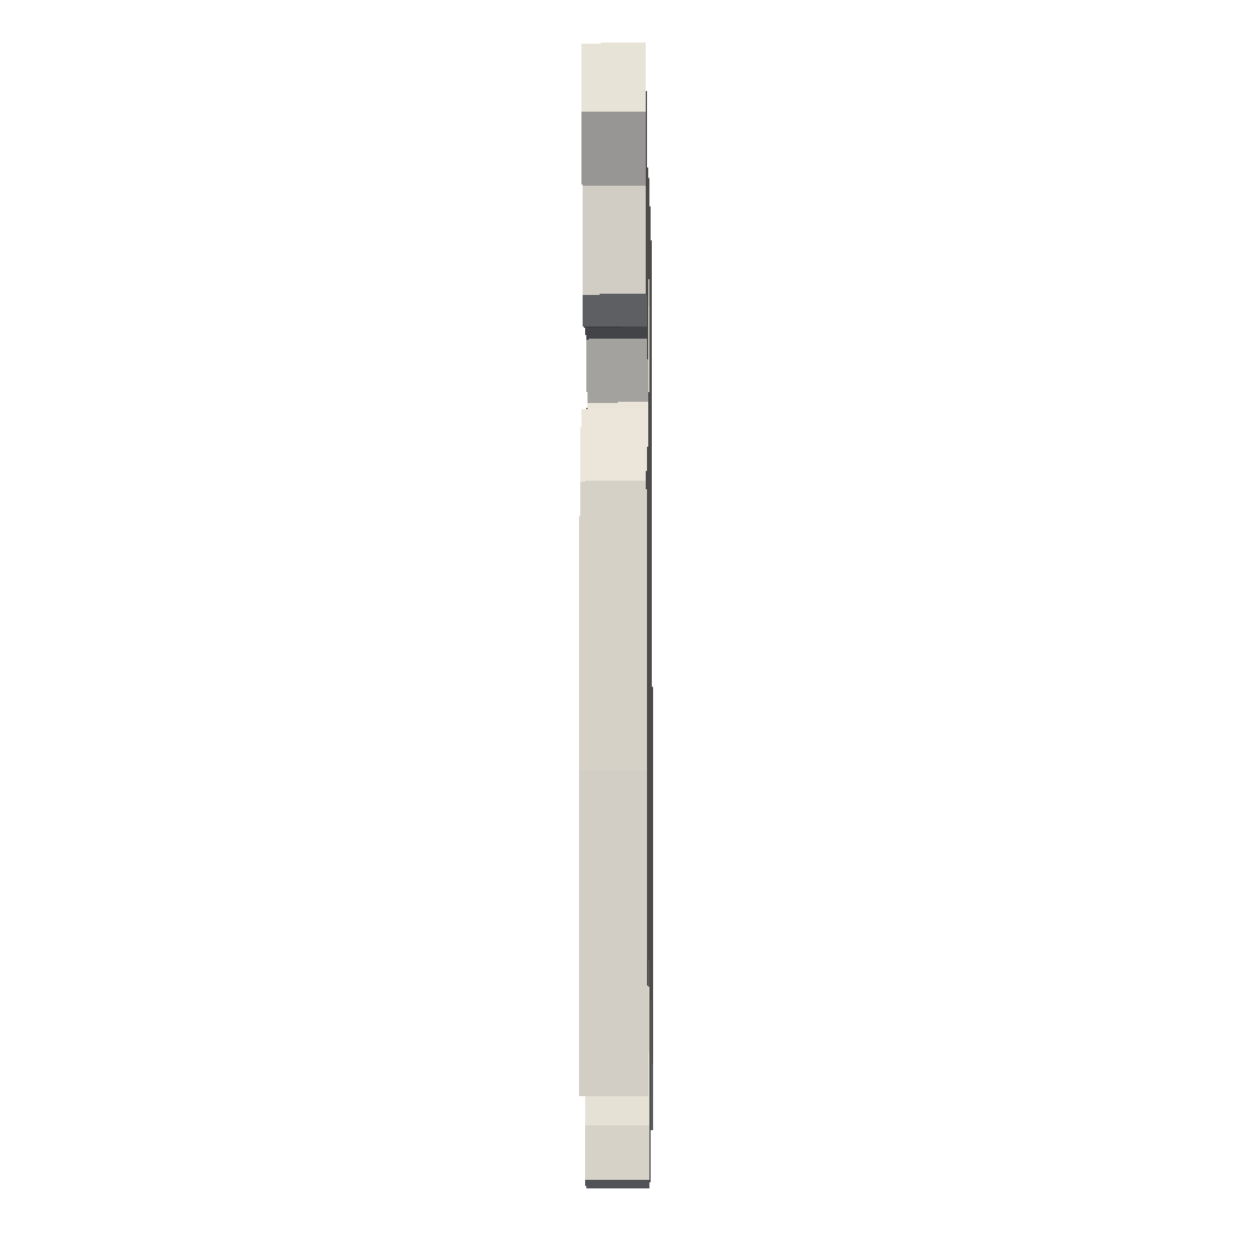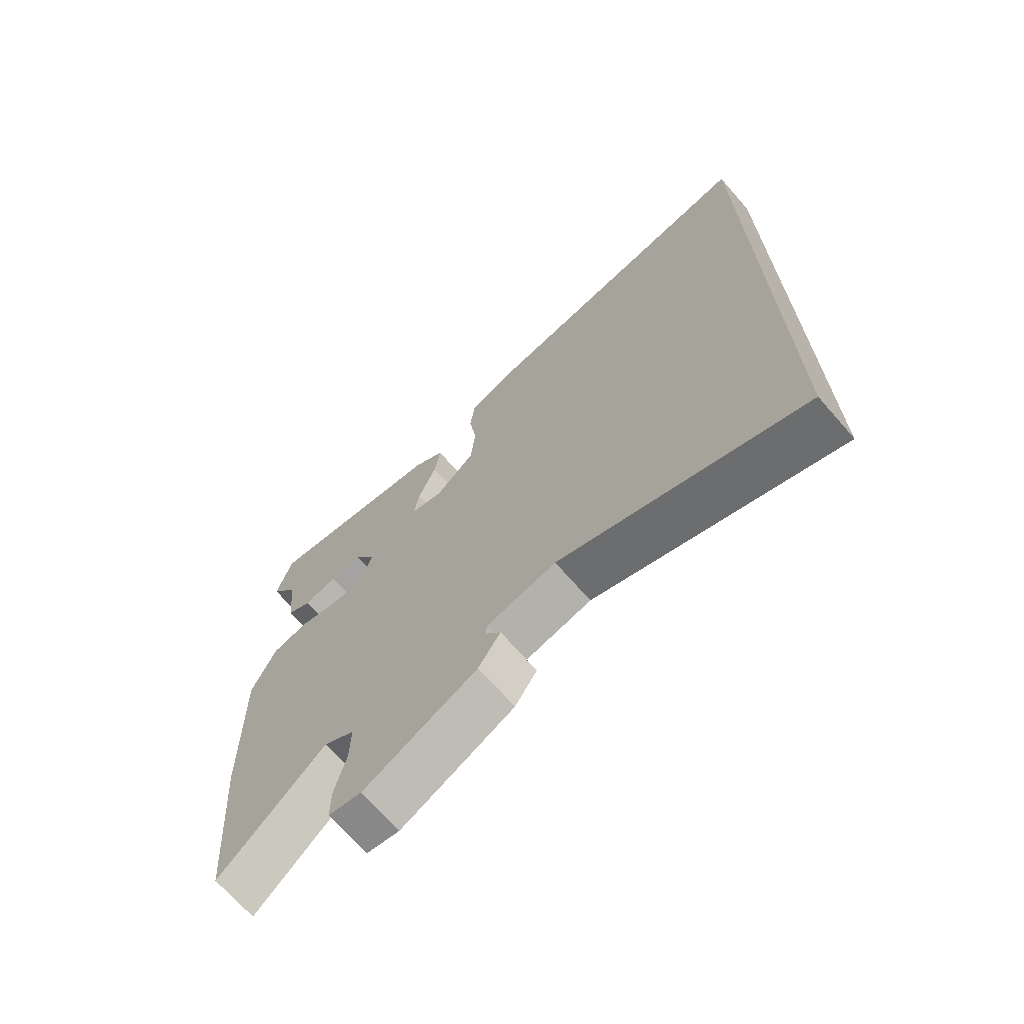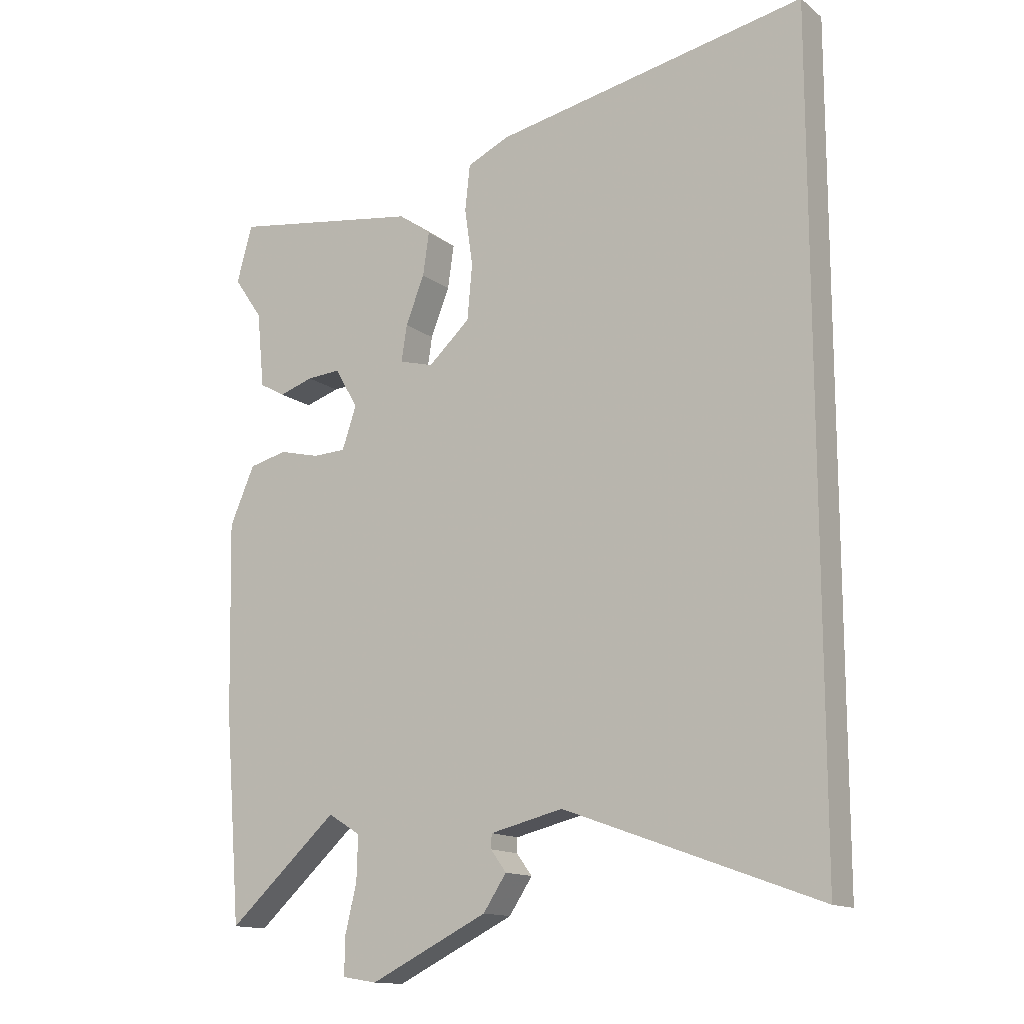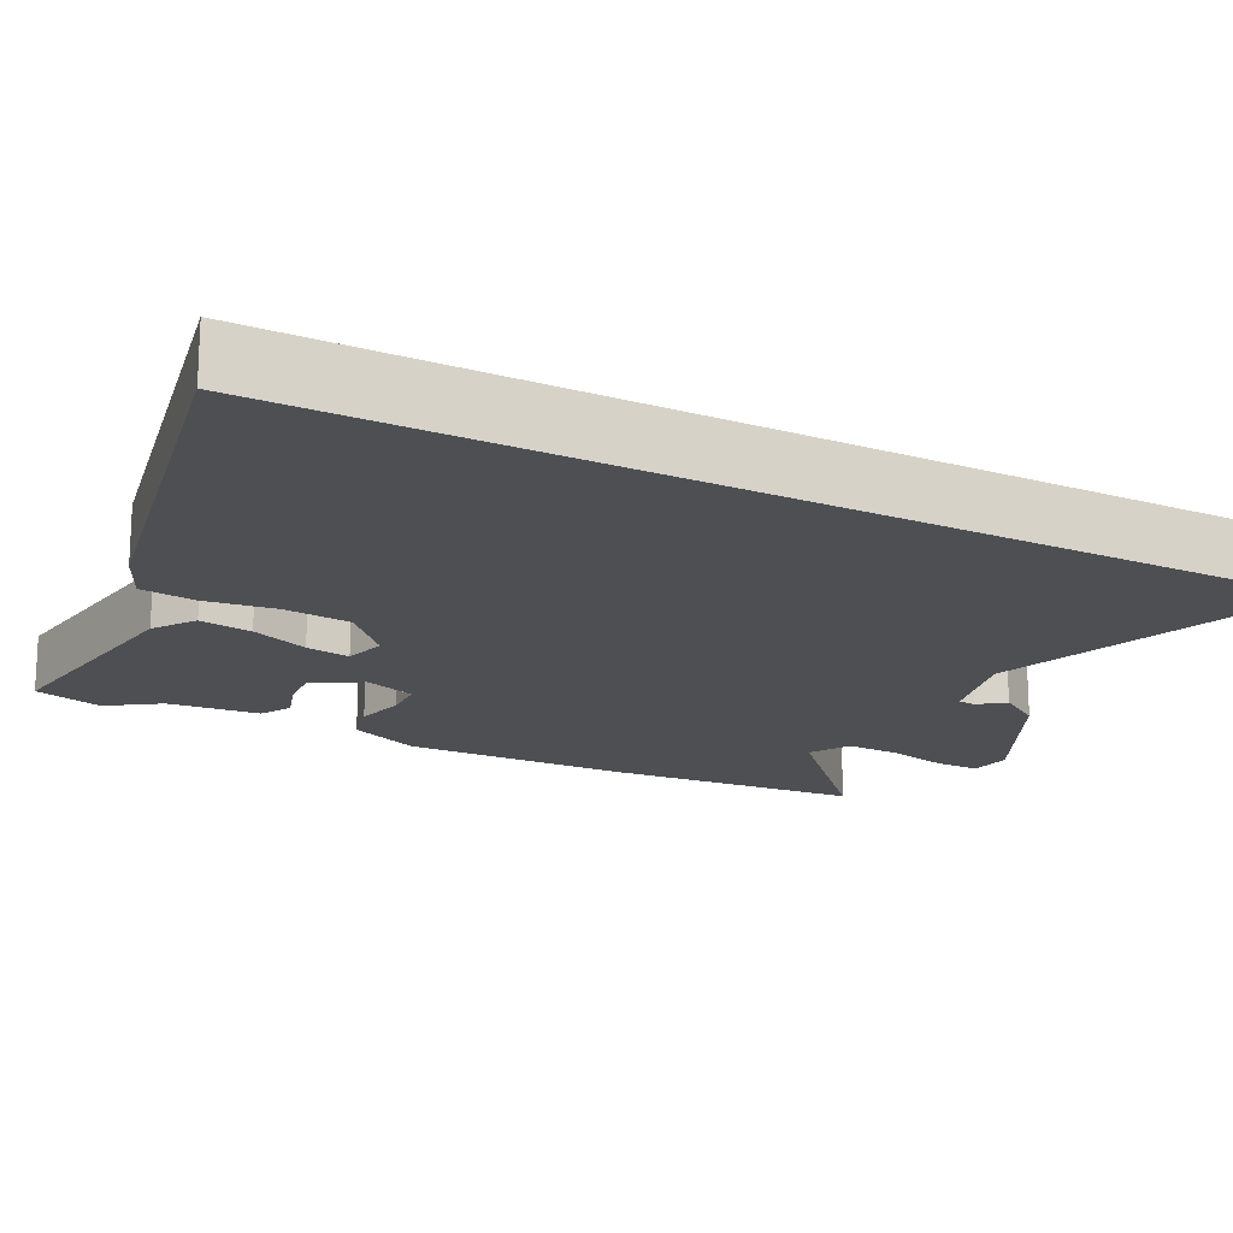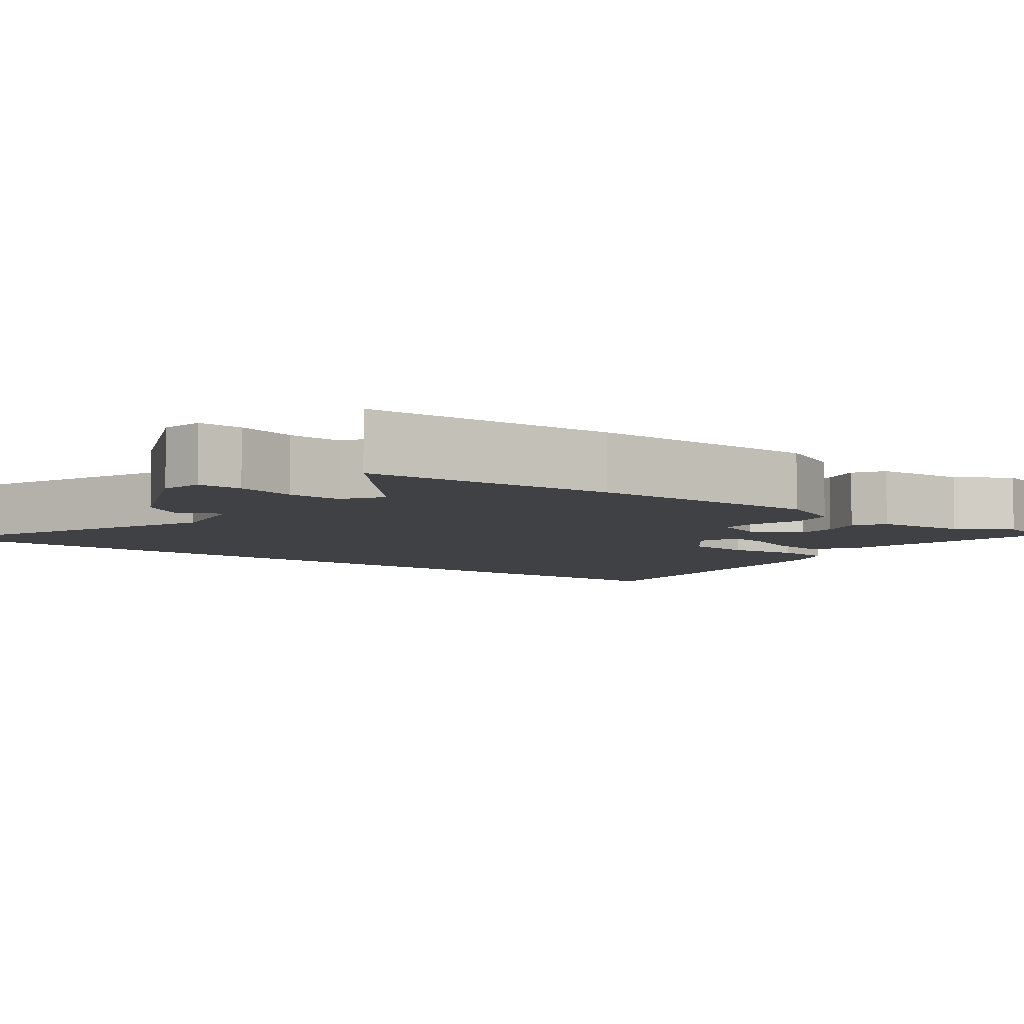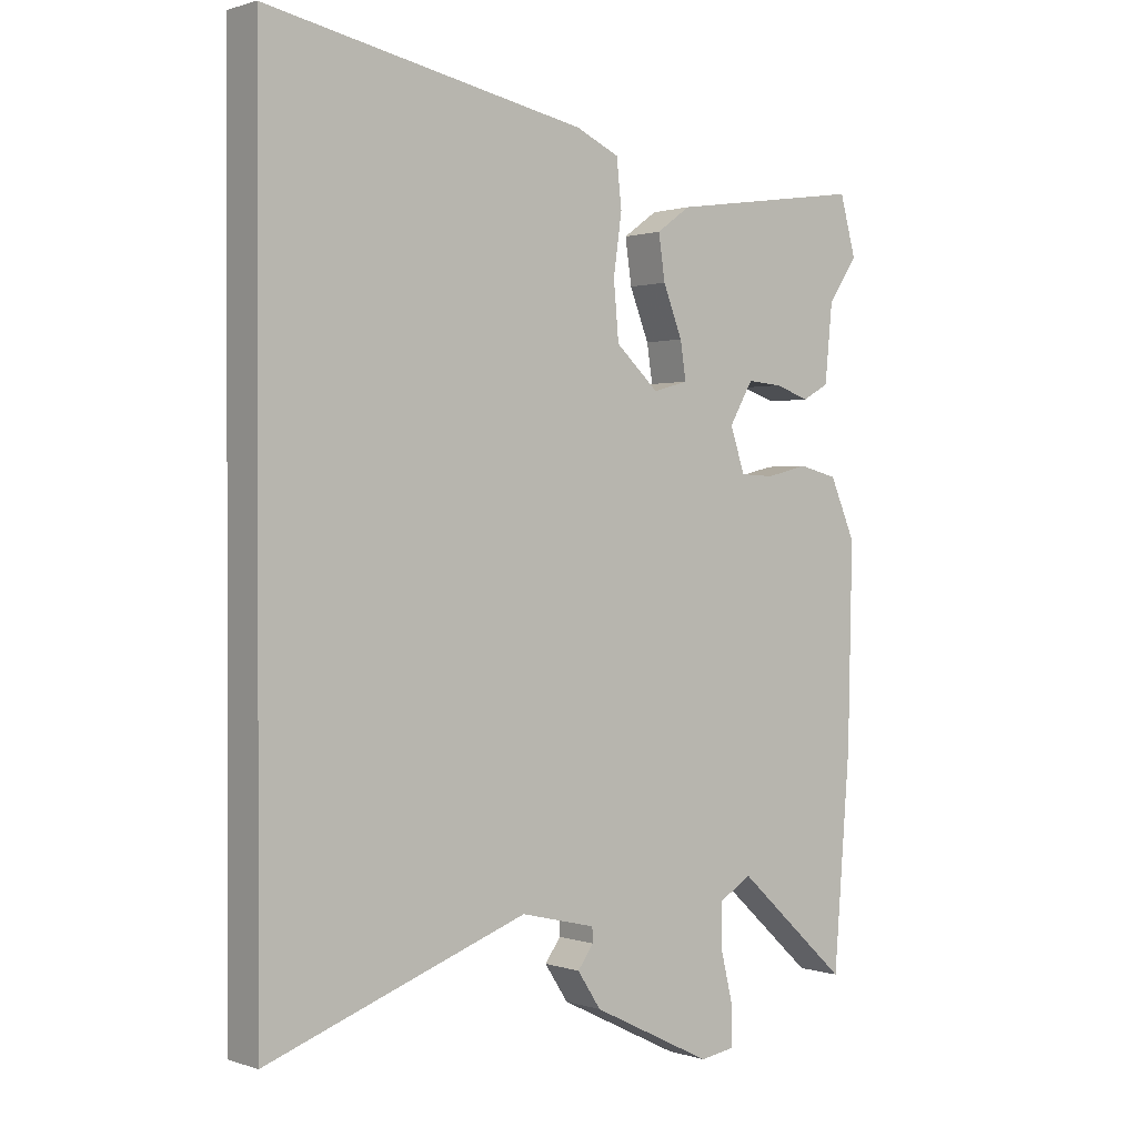
<metadata>
{"format":"obj","ext":"obj","renderer":"f3d","projection":"perspective","resolution":1024,"background":"white","views":[{"elev":-12.5,"azim":-89.0,"up":"+Z"},{"elev":-70.0,"azim":41.2,"up":"+Z"},{"elev":-13.9,"azim":32.1,"up":"+Z"},{"elev":-18.0,"azim":62.8,"up":"+Y"},{"elev":-5.9,"azim":-129.3,"up":"+Y"},{"elev":0.7,"azim":140.6,"up":"+Z"}]}
</metadata>
<code>
v -0.489 0.07 -0.639
v -0.515 0.07 -0.311
v -0.522 0.07 -0.004
v -0.482 0.07 0.088
v -0.421 0.07 0.103
v -0.356 0.07 0.087
v -0.303 0.07 0.089
v -0.28 0.07 0.157
v -0.317 0.07 0.221
v -0.371 0.07 0.217
v -0.426 0.07 0.199
v -0.467 0.07 0.222
v -0.479 0.07 0.343
v -0.525 0.07 0.41
v -0.5 0.07 0.501
v -0.197 0.07 0.456
v -0.144 0.07 0.418
v -0.154 0.07 0.349
v -0.184 0.07 0.273
v -0.193 0.07 0.215
v -0.138 0.07 0.2
v -0.071 0.07 0.261
v -0.063 0.07 0.349
v -0.076 0.07 0.441
v -0.068 0.07 0.514
v 0 0.07 0.545
v 0.5 0.07 0.644
v 0.5 0.07 -0.642
v 0.092 0.07 -0.494
v -0.025 0.07 -0.522
v -0.026 0.07 -0.545
v -0.001 0.07 -0.579
v -0.038 0.07 -0.635
v -0.227 0.07 -0.728
v -0.282 0.07 -0.719
v -0.282 0.07 -0.661
v -0.263 0.07 -0.582
v -0.261 0.07 -0.511
v -0.313 0.07 -0.479
v -0.489 0 -0.639
v -0.515 0 -0.311
v -0.522 0 -0.004
v -0.482 0 0.088
v -0.421 0 0.103
v -0.356 0 0.087
v -0.303 0 0.089
v -0.28 0 0.157
v -0.317 0 0.221
v -0.371 0 0.217
v -0.426 0 0.199
v -0.467 0 0.222
v -0.479 0 0.343
v -0.525 0 0.41
v -0.5 0 0.501
v -0.197 0 0.456
v -0.144 0 0.418
v -0.154 0 0.349
v -0.184 0 0.273
v -0.193 0 0.215
v -0.138 0 0.2
v -0.071 0 0.261
v -0.063 0 0.349
v -0.076 0 0.441
v -0.068 0 0.514
v 0 0 0.545
v 0.5 0 0.644
v 0.5 0 -0.642
v 0.092 0 -0.494
v -0.025 0 -0.522
v -0.026 0 -0.545
v -0.001 0 -0.579
v -0.038 0 -0.635
v -0.227 0 -0.728
v -0.282 0 -0.719
v -0.282 0 -0.661
v -0.263 0 -0.582
v -0.261 0 -0.511
v -0.313 0 -0.479
f 34 35 36 37
f 34 37 38
f 31 32 33 34
f 30 31 34 38
f 29 30 38 39
f 27 28 29
f 23 24 25 26
f 22 23 26 27
f 21 22 27 29
f 16 17 18 19
f 16 19 20
f 13 14 15 16
f 13 16 20
f 10 11 12 13
f 9 10 13
f 9 13 20
f 8 9 20 21
f 3 4 5 6
f 3 6 7
f 39 1 2 3
f 39 3 7
f 21 29 39
f 7 8 21 39
f 76 75 74 73
f 77 76 73
f 73 72 71 70
f 77 73 70 69
f 78 77 69 68
f 68 67 66
f 65 64 63 62
f 66 65 62 61
f 68 66 61 60
f 58 57 56 55
f 59 58 55
f 55 54 53 52
f 59 55 52
f 52 51 50 49
f 52 49 48
f 59 52 48
f 60 59 48 47
f 45 44 43 42
f 46 45 42
f 42 41 40 78
f 46 42 78
f 78 68 60
f 78 60 47 46
f 1 40 41 2
f 2 41 42 3
f 3 42 43 4
f 4 43 44 5
f 5 44 45 6
f 6 45 46 7
f 7 46 47 8
f 8 47 48 9
f 9 48 49 10
f 10 49 50 11
f 11 50 51 12
f 12 51 52 13
f 13 52 53 14
f 14 53 54 15
f 15 54 55 16
f 16 55 56 17
f 17 56 57 18
f 18 57 58 19
f 19 58 59 20
f 20 59 60 21
f 21 60 61 22
f 22 61 62 23
f 23 62 63 24
f 24 63 64 25
f 25 64 65 26
f 26 65 66 27
f 27 66 67 28
f 28 67 68 29
f 29 68 69 30
f 30 69 70 31
f 31 70 71 32
f 32 71 72 33
f 33 72 73 34
f 34 73 74 35
f 35 74 75 36
f 36 75 76 37
f 37 76 77 38
f 38 77 78 39
f 39 78 40 1

</code>
